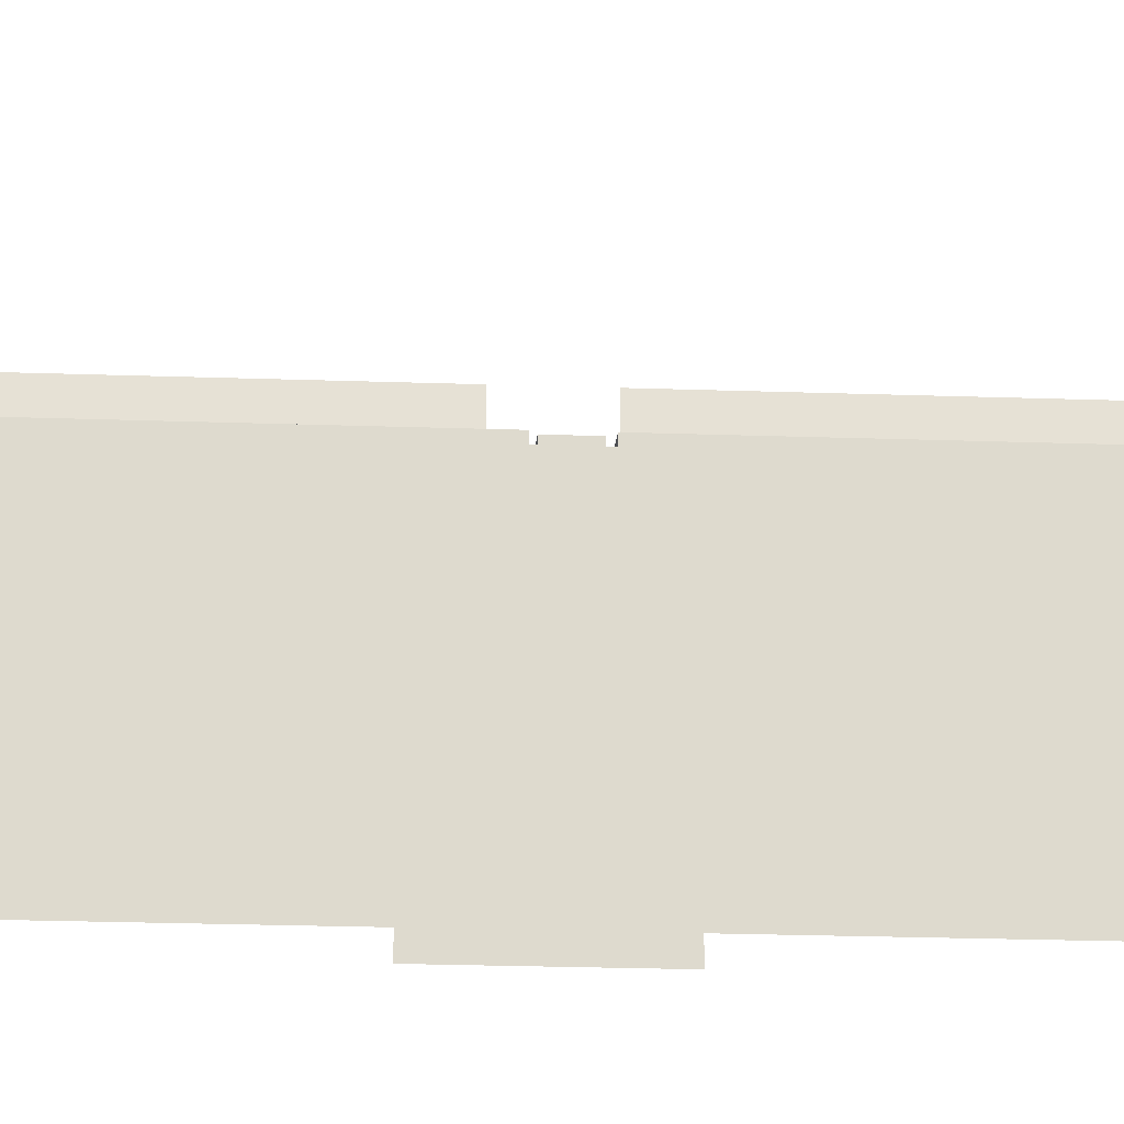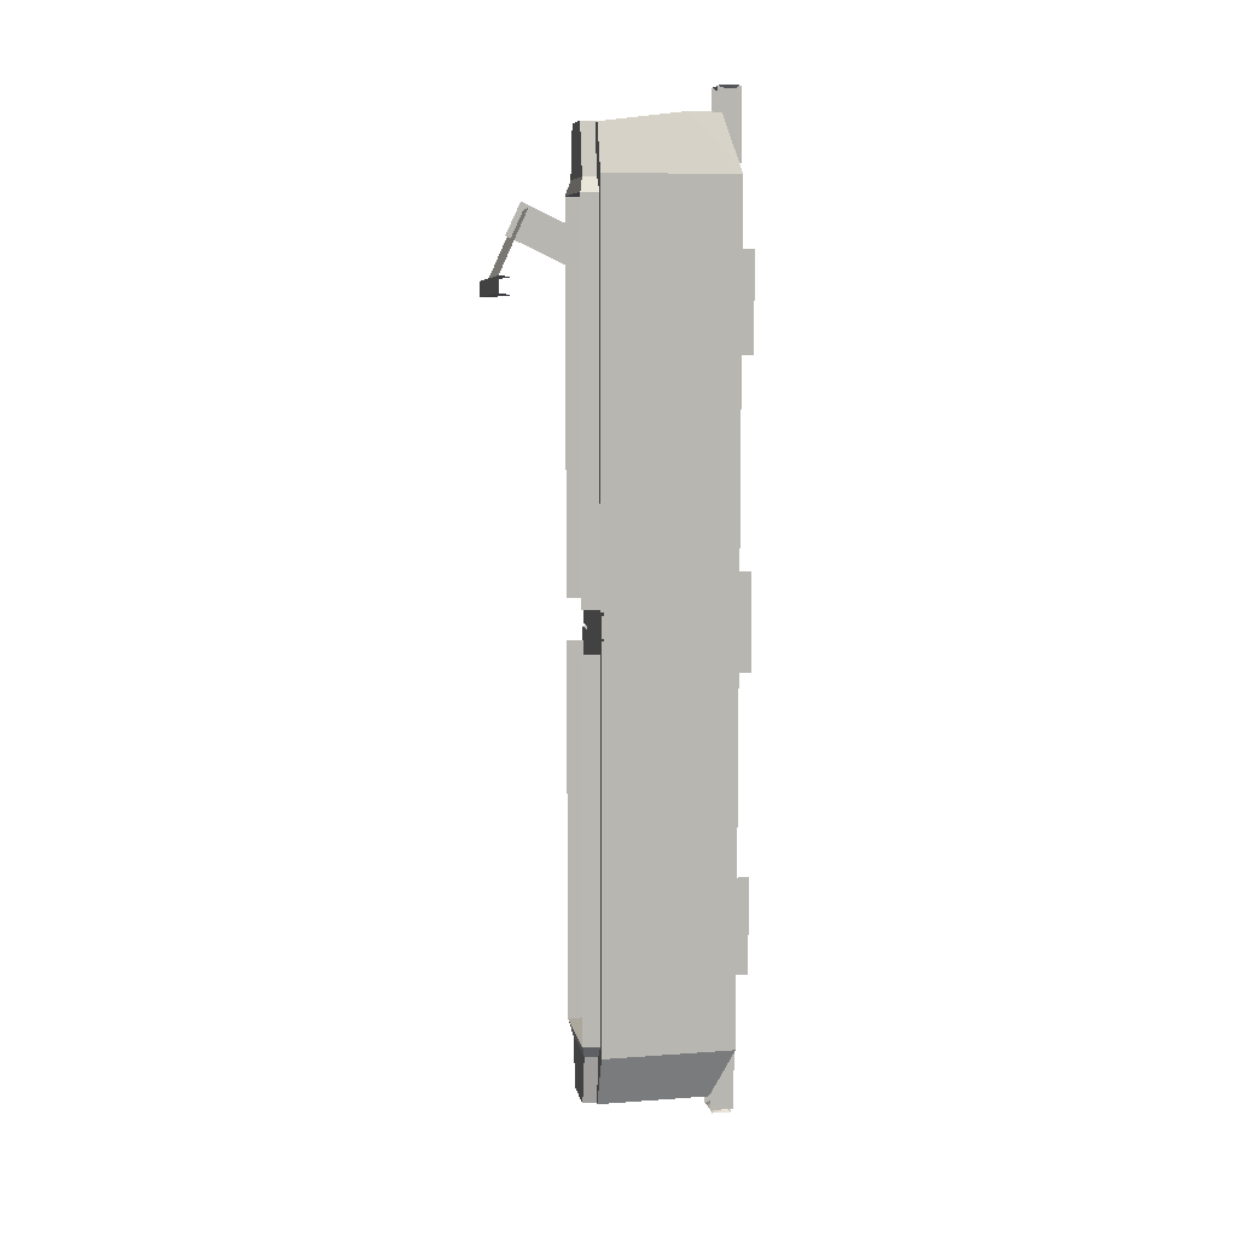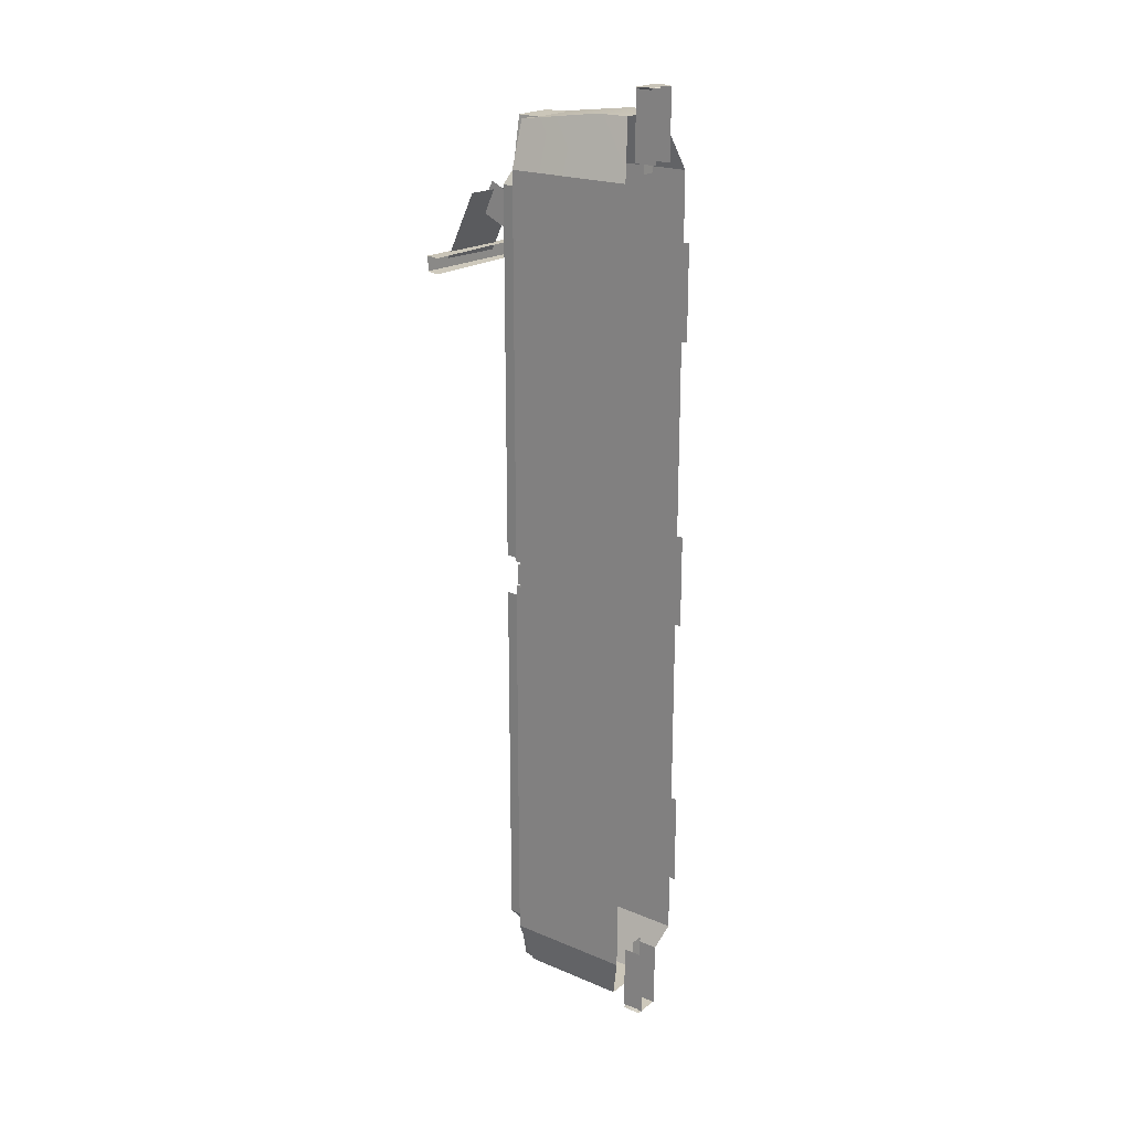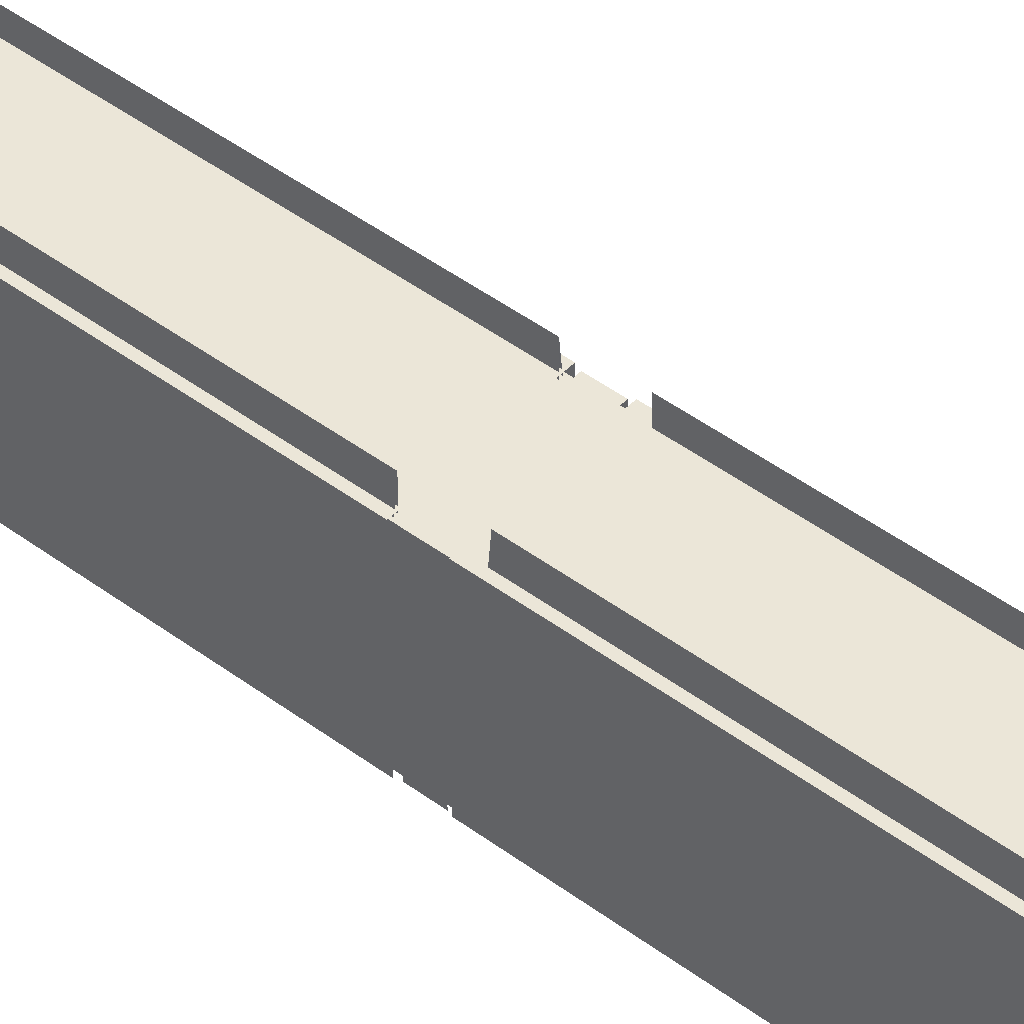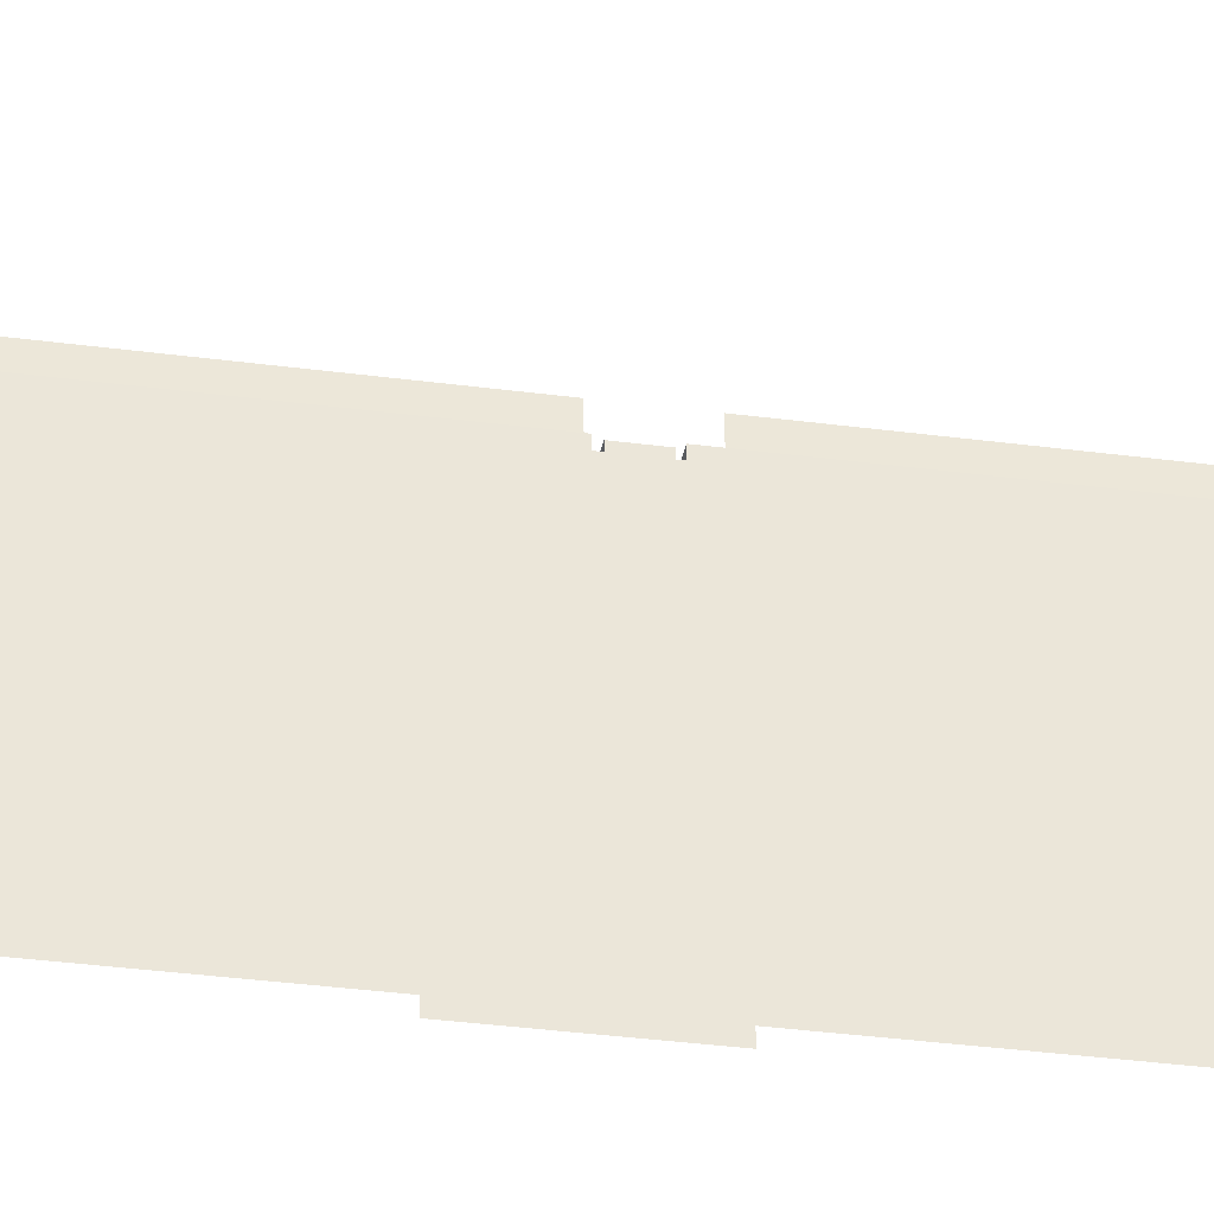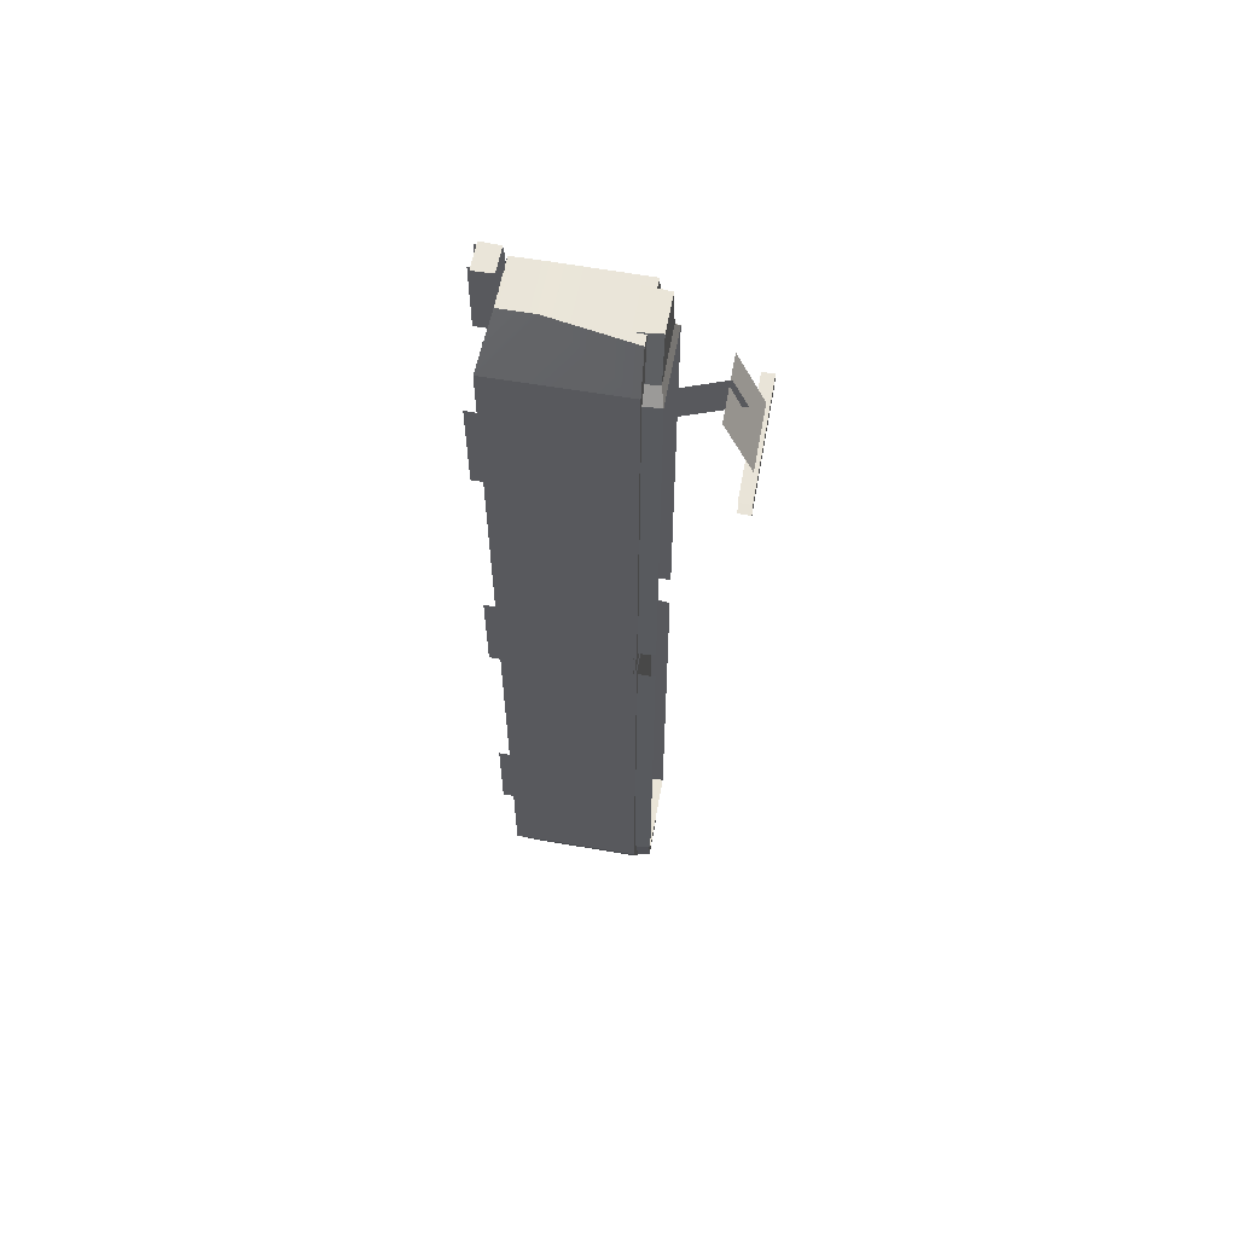
<metadata>
{"format":"obj","ext":"obj","renderer":"f3d","projection":"perspective","resolution":1024,"background":"white","views":[{"elev":-18.0,"azim":-94.3,"up":"+Y"},{"elev":8.5,"azim":-101.0,"up":"+Z"},{"elev":21.0,"azim":-53.0,"up":"+Z"},{"elev":46.3,"azim":130.4,"up":"+Y"},{"elev":-32.7,"azim":79.4,"up":"+Y"},{"elev":58.8,"azim":100.1,"up":"+Z"}]}
</metadata>
<code>
o tram2000
g tram2000
v 0 0.1481 0.3101
v 0 0.2324 0.3499
v 0 0.2174 0.3817
v 0 0.1331 0.3418
v -0.03574 0.2476 0.3042
v 0.03615 0.2476 0.3019
v 0.03752 0.2154 0.3718
v -0.03437 0.2154 0.3742
v -0.06723 0.2479 0.2962
v 0.06803 0.2353 0.3097
v 0.06763 0.2479 0.3086
v -0.06723 0.2479 0.3121
v 0.06763 0.2479 0.2929
v 0.06763 0.2353 0.2933
v -0.06763 0.2353 0.2945
v -0.06723 0.2353 0.3109
v -0.01513 0.01075 -0.5217
v 0.009743 0.02632 -0.5021
v -0.006931 0.02511 -0.5021
v 0.006931 0.02511 -0.5021
v -0.009743 0.02632 -0.5021
v 0.01433 0.03091 -0.5213
v -0.006931 0.02511 -0.4393
v 0.006931 0.02511 -0.4393
v 0.01019 0.0261 -0.5177
v -0.01076 0.01552 -0.5181
v 0.01076 0.01552 -0.5181
v -0.01019 0.0261 -0.5177
v -0.01433 0.03091 -0.5213
v 0.01513 0.01075 -0.5217
v 0.01513 0.01075 0.4902
v -0.009743 0.02632 0.4705
v 0.006931 0.02511 0.4705
v -0.006931 0.02511 0.4705
v 0.009743 0.02632 0.4705
v -0.01433 0.03091 0.4898
v 0.006931 0.02511 0.4078
v -0.006931 0.02511 0.4078
v -0.01019 0.0261 0.4862
v 0.01076 0.01552 0.4866
v -0.01076 0.01552 0.4866
v 0.01019 0.0261 0.4862
v 0.01433 0.03091 0.4898
v -0.01513 0.01075 0.4902
v 0.01131 0.007971 0.4182
v 0.01131 0.03236 0.4182
v 0.01131 0.03236 0.4897
v 0.01131 0.007971 0.4897
v 0.02402 0.138 0.4546
v -0.02402 0.138 0.4546
v 0.02142 0.1648 0.4546
v -0.02142 0.1648 0.4546
v 0.03513 0.138 0.403
v -0.03513 0.138 0.403
v 0.03133 0.1648 0.403
v -0.03133 0.1648 0.403
v -0.04288 0.1458 0.3887
v 0.04616 0.138 -0.000651
v -0.04616 0.138 0.3887
v 0.04288 0.1683 0.3887
v -0.04288 0.1683 -0.000651
v 0.04616 0.138 0.3887
v -0.04616 0.138 -0.000651
v 0.04288 0.1683 -0.000651
v 0.04288 0.1458 -0.000651
v -0.04288 0.1683 0.3887
v 0.04288 0.1458 0.3887
v -0.04288 0.1458 -0.000651
v -0.02402 0.1461 -0.4982
v 0.02402 0.1461 -0.4982
v -0.02142 0.1648 -0.4982
v 0.02142 0.1648 -0.4982
v -0.03513 0.138 -0.4467
v 0.03513 0.138 -0.4467
v -0.03133 0.1648 -0.4467
v 0.03133 0.1648 -0.4467
v 0.04288 0.1458 -0.4323
v -0.04616 0.138 -0.04297
v 0.04616 0.138 -0.4323
v -0.04288 0.1683 -0.4323
v 0.04288 0.1683 -0.04297
v -0.04616 0.138 -0.4323
v 0.04616 0.138 -0.04297
v -0.04288 0.1683 -0.04297
v -0.04288 0.1458 -0.04297
v 0.04288 0.1683 -0.4323
v -0.04288 0.1458 -0.4323
v 0.04288 0.1458 -0.04297
v 0.02682 0.03099 0.464
v -0.02682 0.03099 0.464
v 0.03492 0.151 0.453
v -0.03492 0.151 0.453
v 0.02656 0.03712 -0.4981
v -0.02656 0.03712 -0.4981
v 0.02656 0.151 -0.4981
v -0.02656 0.151 -0.4981
v -0.05025 0.01618 0.4056
v -0.05025 0.01618 -0.4429
v 0.05025 0.01618 -0.4429
v 0.05025 0.01618 0.4056
v 0.05025 0.151 -0.4429
v 0.05025 0.151 0.4056
v -0.05025 0.151 0.4056
v -0.05025 0.151 -0.4429
v 0.02682 0.06551 0.464
v -0.02682 0.06551 0.464
v -0.05025 0.01618 -0.001984
v 0.05025 0.01618 -0.03002
v 0.05025 0.151 -0.001984
v -0.05025 0.151 -0.03002
v -0.05025 0.151 -0.001984
v 0.05025 0.151 -0.03002
v 0.05025 0.01618 -0.001984
v -0.05025 0.01618 -0.03002
v -0.04912 0.15 -0.005759
v 0.04912 0.15 -0.005759
v 0.04912 0.15 -0.02709
v -0.04912 0.15 -0.02709
v 0.04912 0.01618 -0.005759
v 0.04912 0.01618 -0.02709
v -0.04912 0.01618 -0.005759
v -0.04912 0.01618 -0.02709
v -0.04707 0.01618 0.006439
v -0.04707 0.1472 0.006439
v -0.04707 0.1472 -0.03929
v -0.04707 0.01618 -0.03929
v 0.04707 0.1472 0.006439
v 0.04707 0.1472 -0.03929
v 0.04707 0.01618 0.006439
v 0.04707 0.01618 -0.03929
v -0.03654 0.02728 -0.06676
v -0.03654 0.000658 -0.06676
v -0.03654 0.000658 0.03246
v -0.03654 0.02728 0.03246
v -0.03654 0.02728 -0.3705
v -0.03654 0.000658 -0.3705
v -0.03654 0.000658 -0.2712
v -0.03654 0.02728 -0.2712
v -0.03654 0.02728 0.2386
v -0.03654 0.000658 0.2386
v -0.03654 0.000658 0.3378
v -0.03654 0.02728 0.3378
v 0.03654 0.02728 -0.06676
v 0.03654 0.000658 -0.06676
v 0.03654 0.000658 0.03246
v 0.03654 0.02728 0.03246
v 0.03654 0.02728 -0.3705
v 0.03654 0.000658 -0.3705
v 0.03654 0.000658 -0.2712
v 0.03654 0.02728 -0.2712
v 0.03654 0.02728 0.2386
v 0.03654 0.000658 0.2386
v 0.03654 0.000658 0.3378
v 0.03654 0.02728 0.3378
v -0.01193 0.007971 -0.4483
v -0.01193 0.03236 -0.4483
v -0.01193 0.03236 -0.5198
v -0.01193 0.007971 -0.5198
v 0.01131 0.007971 -0.4483
v 0.01131 0.03236 -0.4483
v 0.01131 0.03236 -0.5198
v 0.01131 0.007971 -0.5198
v -0.01193 0.007971 0.4182
v -0.01193 0.03236 0.4182
v -0.01193 0.03236 0.4897
v -0.01193 0.007971 0.4897
v 0 0.2324 0.3499
v 0 0.2174 0.3817
v -0.03574 0.2476 0.3042
v 0.03615 0.2476 0.3019
v 0.03752 0.2154 0.3718
v -0.03437 0.2154 0.3742
v -0.06723 0.2479 0.2962
v -0.06723 0.2479 0.2962
v -0.06723 0.2479 0.2962
v 0.06803 0.2353 0.3097
v 0.06763 0.2479 0.3086
v 0.06763 0.2479 0.3086
v 0.06763 0.2479 0.3086
v -0.06723 0.2479 0.3121
v -0.06723 0.2479 0.3121
v -0.06723 0.2479 0.3121
v 0.06763 0.2479 0.2929
v 0.06763 0.2479 0.2929
v 0.06763 0.2479 0.2929
v 0.06763 0.2353 0.2933
v -0.06763 0.2353 0.2945
v -0.06723 0.2353 0.3109
v -0.01513 0.01075 -0.5217
v 0.01433 0.03091 -0.5213
v 0.01019 0.0261 -0.5177
v -0.01019 0.0261 -0.5177
v -0.01433 0.03091 -0.5213
v 0.01513 0.01075 -0.5217
v 0.01513 0.01075 0.4902
v -0.01433 0.03091 0.4898
v -0.01019 0.0261 0.4862
v 0.01019 0.0261 0.4862
v 0.01433 0.03091 0.4898
v -0.01513 0.01075 0.4902
v 0.02402 0.138 0.4546
v -0.02402 0.138 0.4546
v 0.02142 0.1648 0.4546
v 0.02142 0.1648 0.4546
v -0.02142 0.1648 0.4546
v -0.02142 0.1648 0.4546
v 0.03513 0.138 0.403
v -0.03513 0.138 0.403
v 0.03133 0.1648 0.403
v 0.03133 0.1648 0.403
v 0.03133 0.1648 0.403
v -0.03133 0.1648 0.403
v -0.03133 0.1648 0.403
v -0.03133 0.1648 0.403
v -0.04288 0.1458 0.3887
v 0.04288 0.1683 0.3887
v 0.04288 0.1683 0.3887
v 0.04288 0.1683 0.3887
v 0.04288 0.1683 0.3887
v -0.04288 0.1683 -0.000651
v 0.04288 0.1683 -0.000651
v -0.04288 0.1683 0.3887
v -0.04288 0.1683 0.3887
v -0.04288 0.1683 0.3887
v -0.04288 0.1683 0.3887
v 0.04288 0.1458 0.3887
v -0.02402 0.1461 -0.4982
v 0.02402 0.1461 -0.4982
v -0.02142 0.1648 -0.4982
v -0.02142 0.1648 -0.4982
v 0.02142 0.1648 -0.4982
v 0.02142 0.1648 -0.4982
v -0.03513 0.138 -0.4467
v 0.03513 0.138 -0.4467
v -0.03133 0.1648 -0.4467
v -0.03133 0.1648 -0.4467
v -0.03133 0.1648 -0.4467
v 0.03133 0.1648 -0.4467
v 0.03133 0.1648 -0.4467
v 0.03133 0.1648 -0.4467
v 0.04288 0.1458 -0.4323
v -0.04288 0.1683 -0.4323
v -0.04288 0.1683 -0.4323
v -0.04288 0.1683 -0.4323
v -0.04288 0.1683 -0.4323
v 0.04288 0.1683 -0.04297
v -0.04288 0.1683 -0.04297
v 0.04288 0.1683 -0.4323
v 0.04288 0.1683 -0.4323
v 0.04288 0.1683 -0.4323
v 0.04288 0.1683 -0.4323
v -0.04288 0.1458 -0.4323
v 0.02682 0.03099 0.464
v -0.02682 0.03099 0.464
v 0.03492 0.151 0.453
v 0.03492 0.151 0.453
v -0.03492 0.151 0.453
v -0.03492 0.151 0.453
v 0.02656 0.03712 -0.4981
v -0.02656 0.03712 -0.4981
v 0.02656 0.151 -0.4981
v 0.02656 0.151 -0.4981
v -0.02656 0.151 -0.4981
v -0.02656 0.151 -0.4981
v -0.05025 0.01618 0.4056
v -0.05025 0.01618 -0.4429
v 0.05025 0.01618 -0.4429
v 0.05025 0.01618 0.4056
v 0.05025 0.151 -0.4429
v 0.05025 0.151 -0.4429
v 0.05025 0.151 0.4056
v 0.05025 0.151 0.4056
v -0.05025 0.151 0.4056
v -0.05025 0.151 0.4056
v -0.05025 0.151 -0.4429
v -0.05025 0.151 -0.4429
v 0.02682 0.06551 0.464
v -0.02682 0.06551 0.464
v 0.05025 0.151 -0.001984
v -0.05025 0.151 -0.03002
v -0.05025 0.151 -0.001984
v 0.05025 0.151 -0.03002
v -0.04912 0.15 -0.005759
v 0.04912 0.15 -0.005759
v 0.04912 0.15 -0.02709
v -0.04912 0.15 -0.02709
v -0.04707 0.1472 0.006439
v -0.04707 0.1472 -0.03929
v 0.04707 0.1472 0.006439
v 0.04707 0.1472 -0.03929
v 0 0.1481 0.3101
v 0 0.1331 0.3418
f 3 167 291 4
f 2 168 292 1
f 7 170 169 172
f 6 171 8 5
f 11 185 175 182
f 13 179 12 9
f 184 186 187 173
f 14 183 174 15
f 10 177 180 188
f 178 176 16 181
f 189 29 190 194
f 19 23 24 20
f 25 27 30 22
f 21 18 191 28
f 192 25 22 193
f 26 192 193 17
f 195 199 36 44
f 33 37 38 34
f 39 41 200 196
f 35 32 197 42
f 40 198 43 31
f 198 39 196 43
f 45 46 47 48
f 201 51 52 50
f 216 62 58 221
f 49 207 209 204
f 202 205 212 54
f 203 55 213 206
f 211 53 62 219
f 166 165 164 163
f 208 214 66 59
f 56 210 60 225
f 162 161 160 159
f 59 223 61 63
f 218 64 65 226
f 220 224 57 68
f 222 217 67 215
f 227 71 72 70
f 242 82 78 247
f 69 233 235 230
f 228 231 238 74
f 229 75 239 232
f 237 73 82 245
f 155 156 157 158
f 234 240 86 79
f 76 236 80 251
f 154 153 152 151
f 79 249 81 83
f 244 84 85 252
f 246 250 77 88
f 248 243 87 241
f 253 277 278 90
f 269 276 110 282
f 89 268 105
f 254 106 97
f 91 272 273 258
f 93 260 96 262
f 261 263 276 269
f 264 94 266 275
f 259 95 270 99
f 267 101 112 108
f 104 98 114 280
f 256 92 278 277
f 257 274 97 106
f 271 255 105 268
f 273 272 109 281
f 102 100 113 279
f 265 103 111 107
f 121 283 118 122
f 116 119 120 285
f 115 284 117 286
f 123 124 125 126
f 288 290 289 287
f 127 129 130 128
f 131 132 133 134
f 135 136 137 138
f 139 140 141 142
f 146 145 144 143
f 150 149 148 147

</code>
